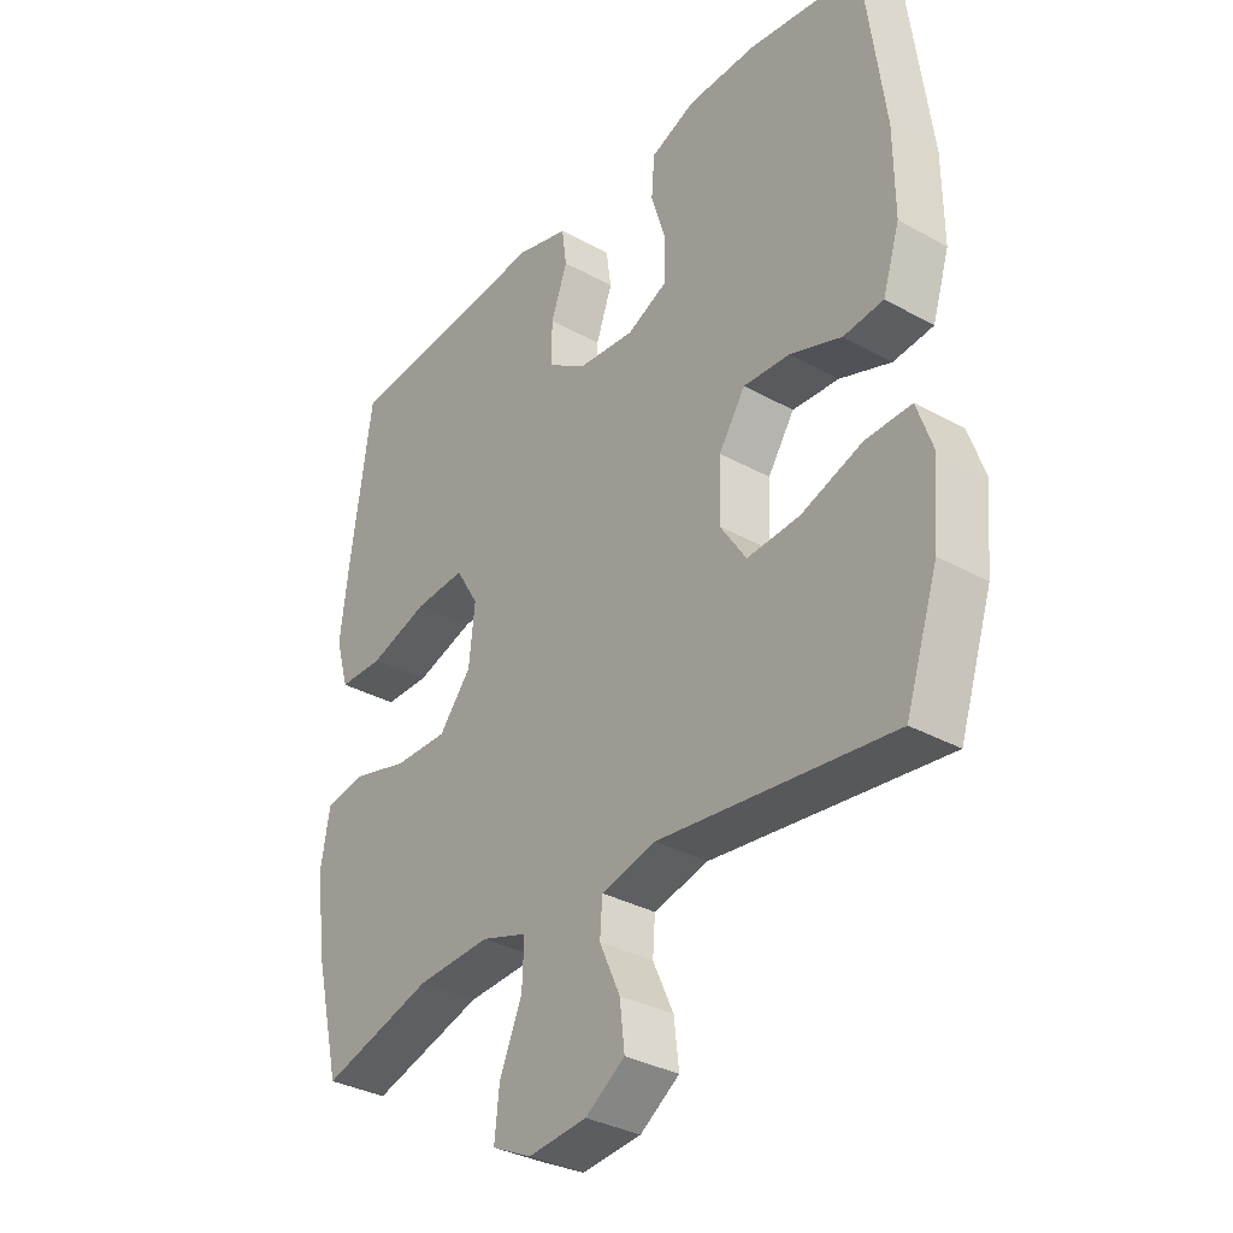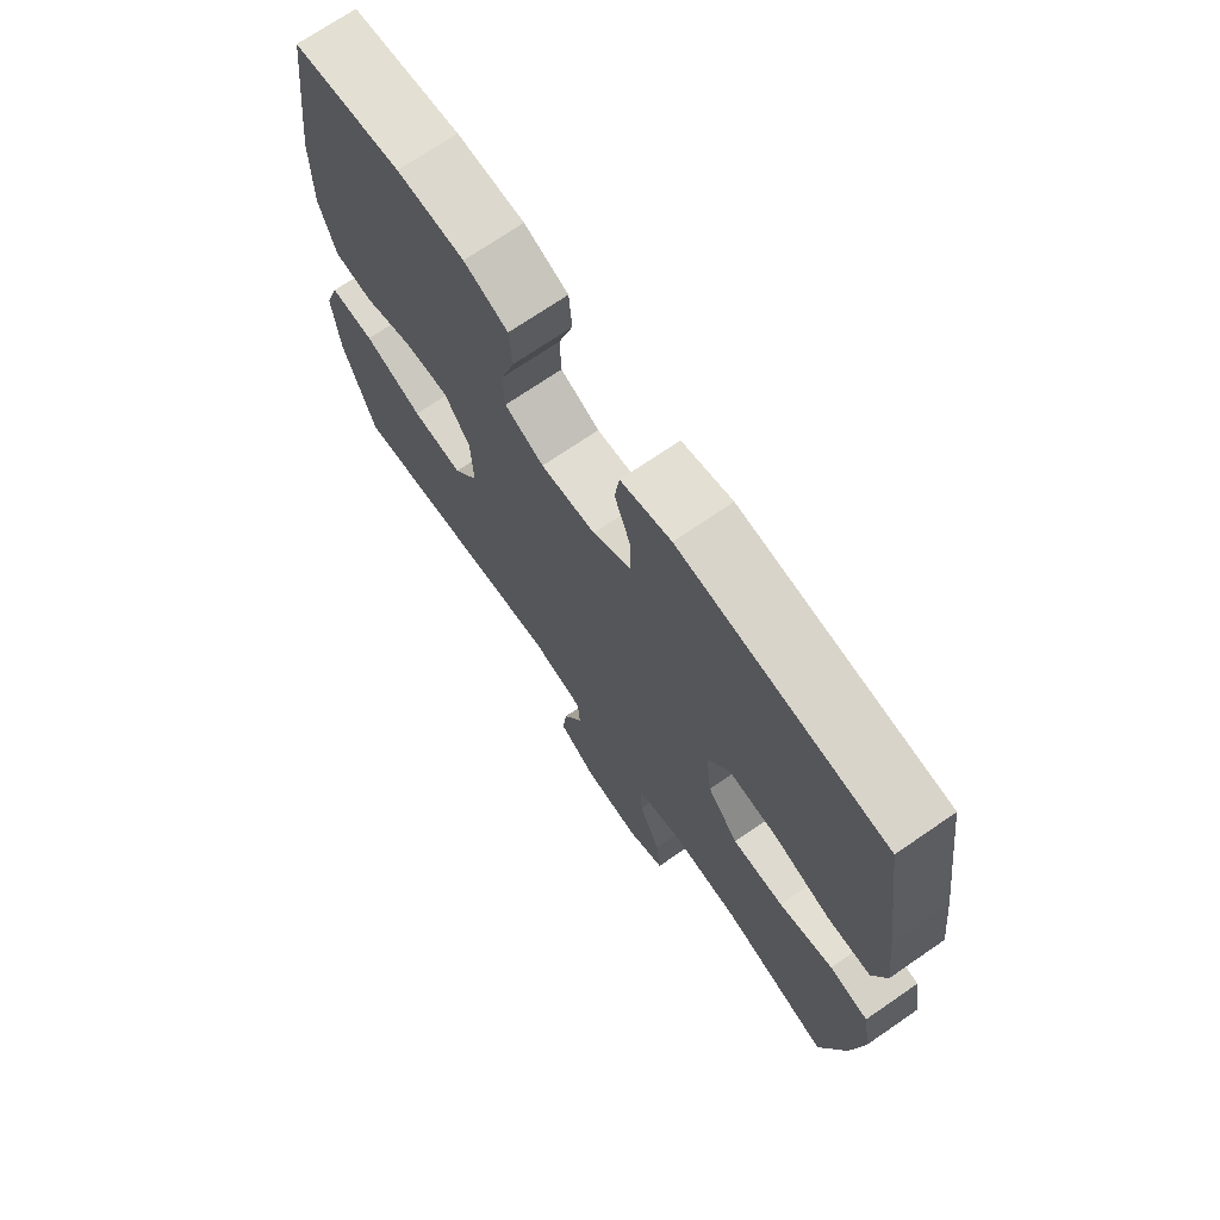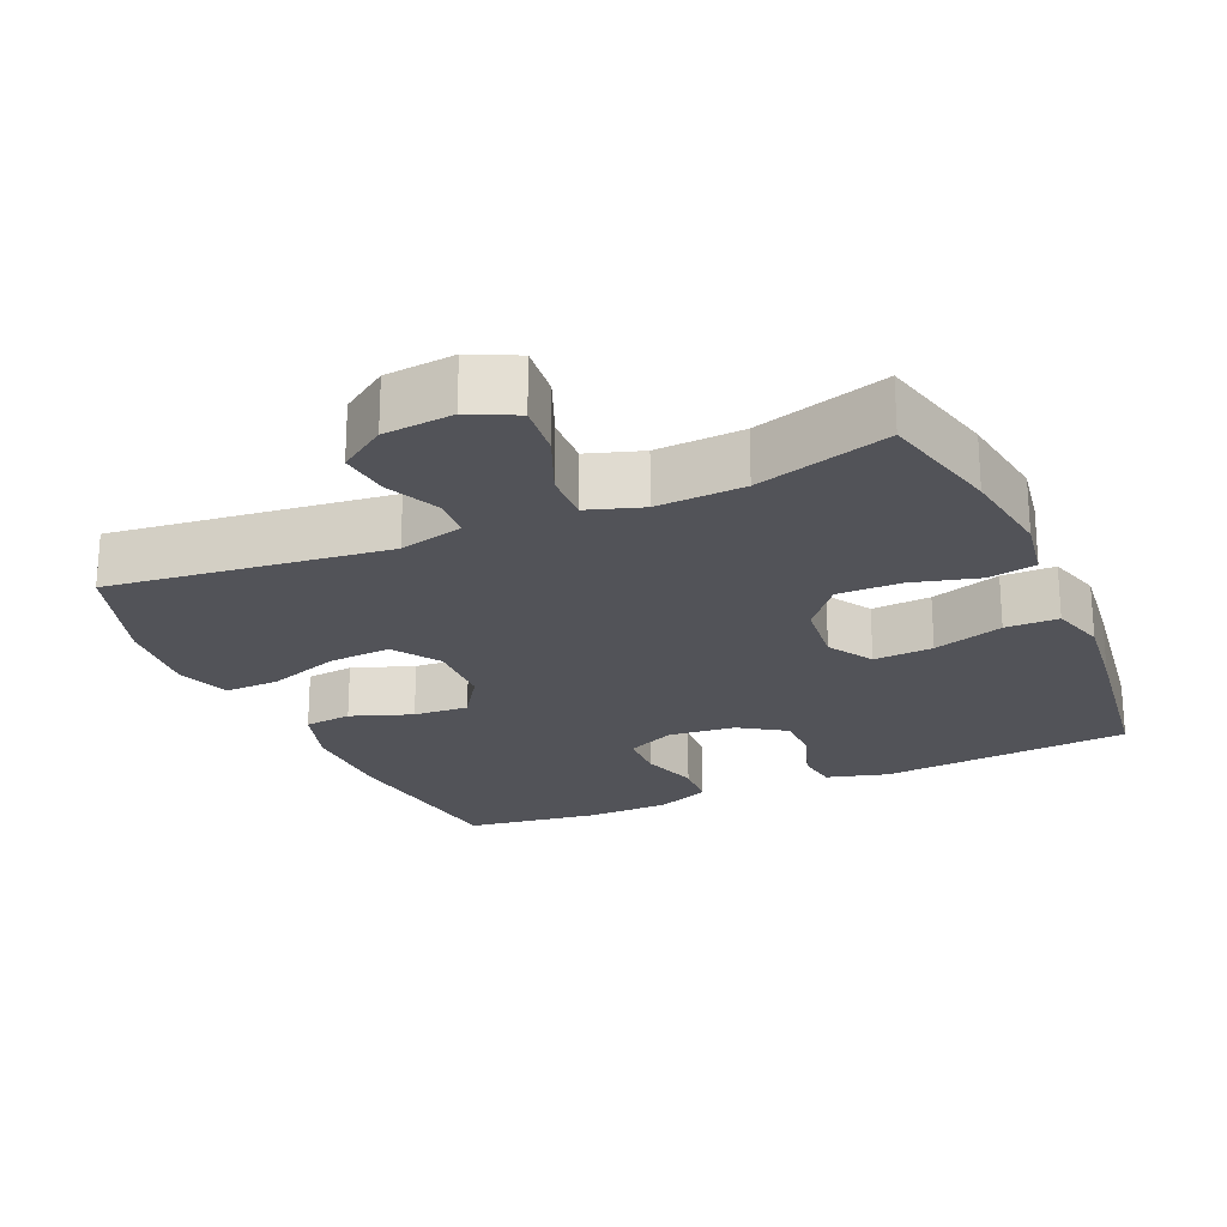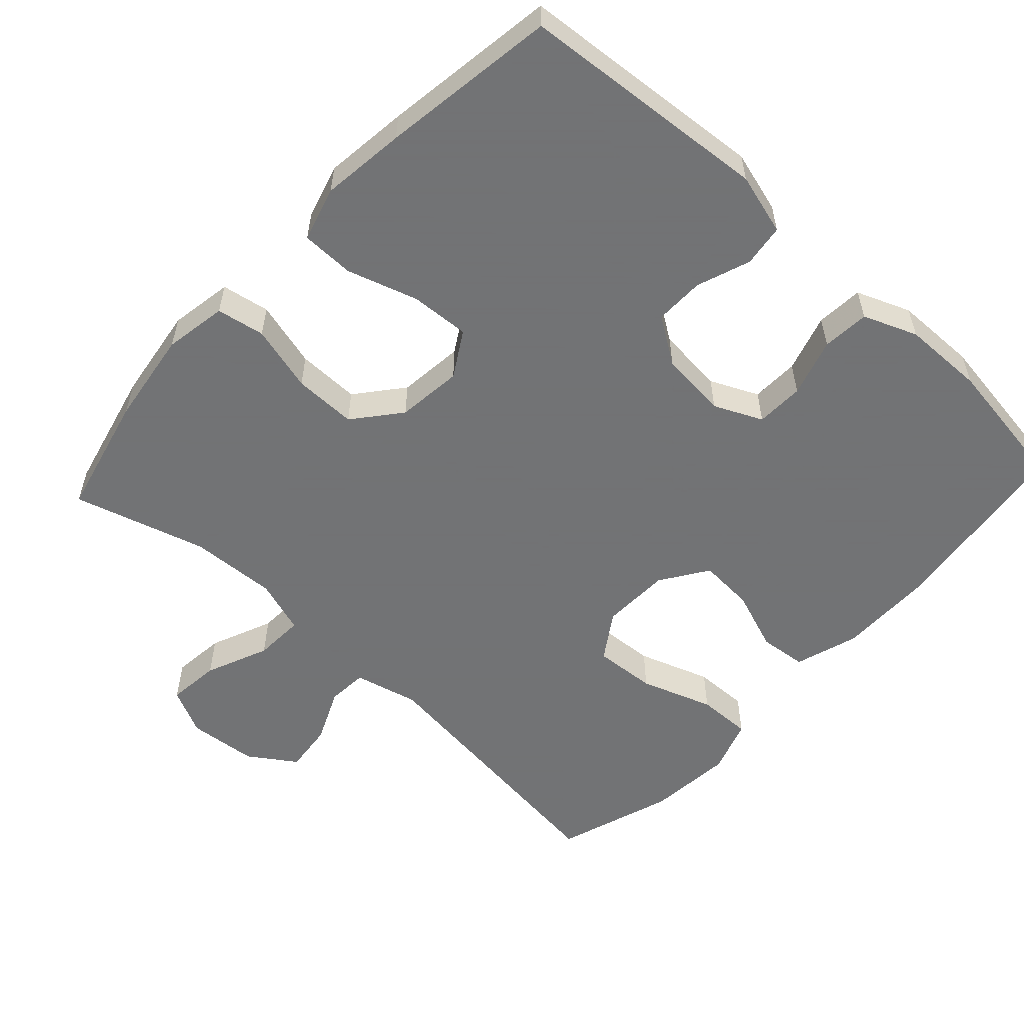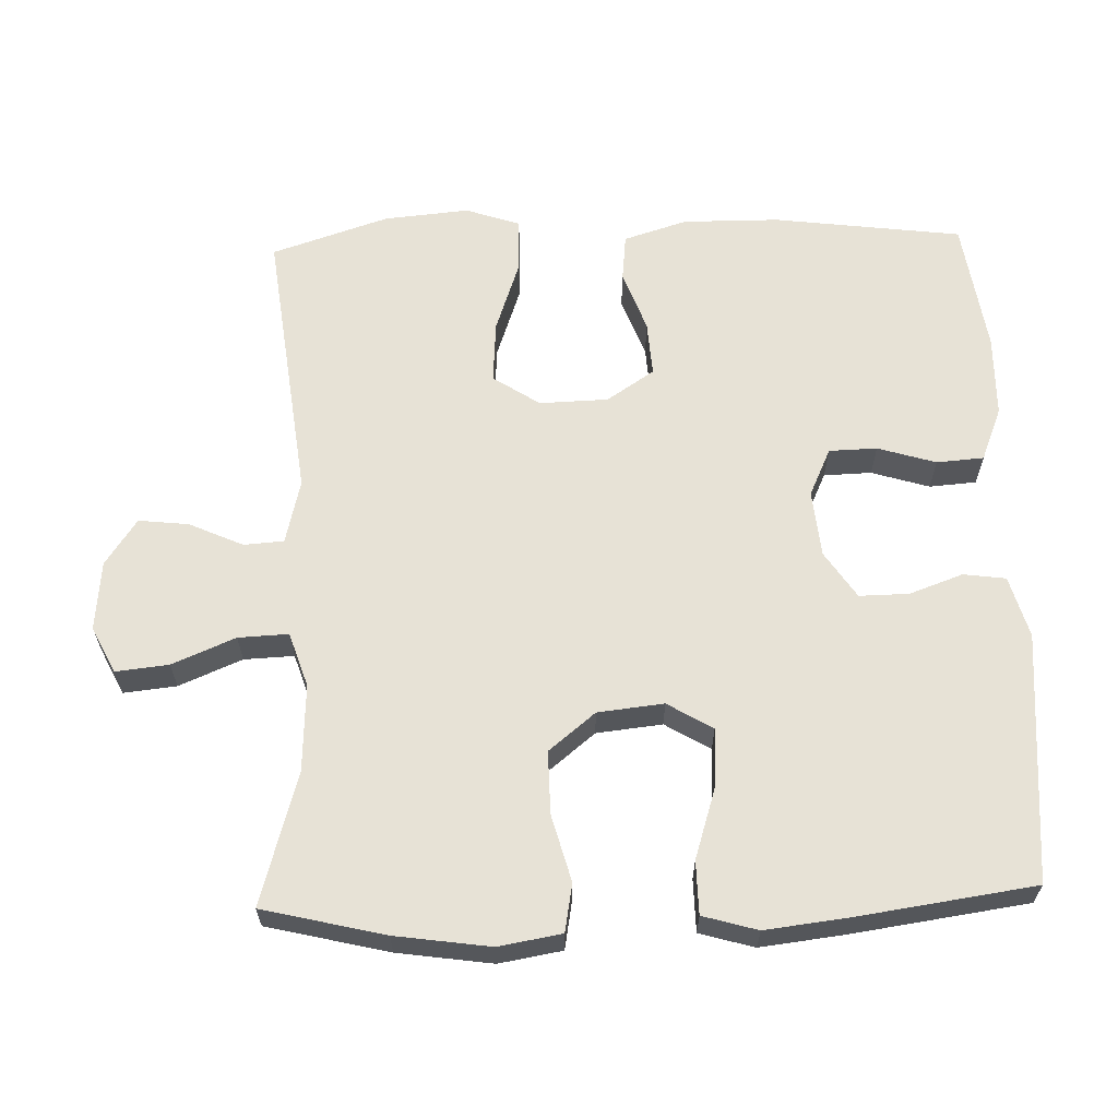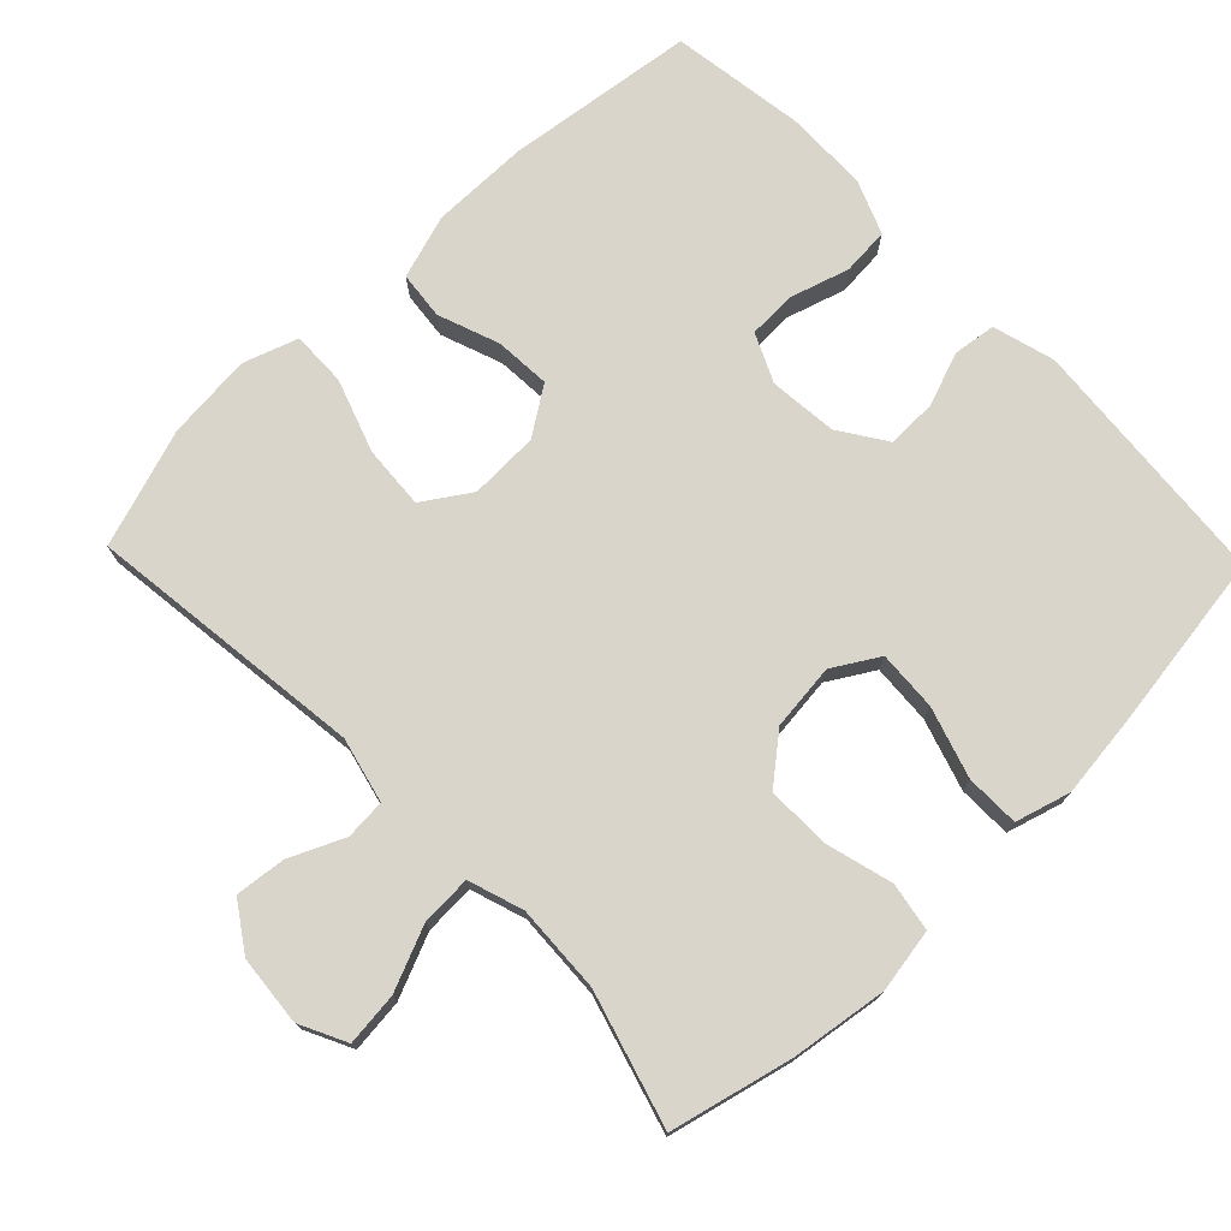
<metadata>
{"format":"obj","ext":"obj","renderer":"f3d","projection":"perspective","resolution":1024,"background":"white","views":[{"elev":-33.6,"azim":52.8,"up":"+Z"},{"elev":71.4,"azim":-124.5,"up":"+Z"},{"elev":-22.7,"azim":-156.1,"up":"+Y"},{"elev":-55.7,"azim":-42.7,"up":"+Y"},{"elev":62.9,"azim":-91.8,"up":"+Y"},{"elev":74.7,"azim":-134.0,"up":"+Y"}]}
</metadata>
<code>
v -0.5 0.07 -0.5
v -0.541 0.07 -0.33
v -0.56 0.07 -0.198
v -0.545 0.07 -0.11
v -0.478 0.07 -0.098
v -0.385 0.07 -0.123
v -0.297 0.07 -0.124
v -0.244 0.07 -0.059
v -0.234 0.07 0.033
v -0.272 0.07 0.096
v -0.355 0.07 0.091
v -0.453 0.07 0.06
v -0.527 0.07 0.061
v -0.549 0.07 0.137
v -0.535 0.07 0.255
v -0.5 0.07 0.5
v -0.15 0.07 0.529
v -0.064 0.07 0.505
v -0.056 0.07 0.446
v -0.083 0.07 0.371
v -0.084 0.07 0.302
v -0.019 0.07 0.259
v 0.075 0.07 0.25
v 0.142 0.07 0.281
v 0.144 0.07 0.348
v 0.119 0.07 0.429
v 0.124 0.07 0.495
v 0.199 0.07 0.525
v 0.314 0.07 0.527
v 0.5 0.07 0.5
v 0.534 0.07 0.237
v 0.535 0.07 0.102
v 0.507 0.07 0.013
v 0.441 0.07 0.006
v 0.356 0.07 0.037
v 0.279 0.07 0.042
v 0.235 0.07 -0.024
v 0.232 0.07 -0.12
v 0.275 0.07 -0.185
v 0.362 0.07 -0.179
v 0.463 0.07 -0.144
v 0.539 0.07 -0.142
v 0.565 0.07 -0.218
v 0.554 0.07 -0.337
v 0.5 0.07 -0.5
v 0.114 0.07 -0.453
v 0.024 0.07 -0.475
v 0.02 0.07 -0.531
v 0.054 0.07 -0.606
v 0.062 0.07 -0.676
v -0.003 0.07 -0.72
v -0.1 0.07 -0.729
v -0.165 0.07 -0.697
v -0.157 0.07 -0.623
v -0.12 0.07 -0.535
v -0.117 0.07 -0.465
v -0.193 0.07 -0.44
v -0.315 0.07 -0.446
v -0.5 0 -0.5
v -0.541 0 -0.33
v -0.56 0 -0.198
v -0.545 0 -0.11
v -0.478 0 -0.098
v -0.385 0 -0.123
v -0.297 0 -0.124
v -0.244 0 -0.059
v -0.234 0 0.033
v -0.272 0 0.096
v -0.355 0 0.091
v -0.453 0 0.06
v -0.527 0 0.061
v -0.549 0 0.137
v -0.535 0 0.255
v -0.5 0 0.5
v -0.15 0 0.529
v -0.064 0 0.505
v -0.056 0 0.446
v -0.083 0 0.371
v -0.084 0 0.302
v -0.019 0 0.259
v 0.075 0 0.25
v 0.142 0 0.281
v 0.144 0 0.348
v 0.119 0 0.429
v 0.124 0 0.495
v 0.199 0 0.525
v 0.314 0 0.527
v 0.5 0 0.5
v 0.534 0 0.237
v 0.535 0 0.102
v 0.507 0 0.013
v 0.441 0 0.006
v 0.356 0 0.037
v 0.279 0 0.042
v 0.235 0 -0.024
v 0.232 0 -0.12
v 0.275 0 -0.185
v 0.362 0 -0.179
v 0.463 0 -0.144
v 0.539 0 -0.142
v 0.565 0 -0.218
v 0.554 0 -0.337
v 0.5 0 -0.5
v 0.114 0 -0.453
v 0.024 0 -0.475
v 0.02 0 -0.531
v 0.054 0 -0.606
v 0.062 0 -0.676
v -0.003 0 -0.72
v -0.1 0 -0.729
v -0.165 0 -0.697
v -0.157 0 -0.623
v -0.12 0 -0.535
v -0.117 0 -0.465
v -0.193 0 -0.44
v -0.315 0 -0.446
f 53 54 55
f 52 53 55
f 51 52 55
f 50 51 55
f 49 50 55
f 48 49 55
f 47 48 55 56
f 46 47 56 57
f 44 45 46
f 43 44 46
f 42 43 46
f 41 42 46
f 40 41 46
f 39 40 46 57
f 33 34 35
f 32 33 35
f 31 32 35
f 30 31 35
f 29 30 35
f 28 29 35
f 27 28 35
f 26 27 35
f 25 26 35
f 24 25 35 36
f 23 24 36 37
f 18 19 20
f 17 18 20
f 16 17 20
f 15 16 20
f 14 15 20
f 13 14 20
f 12 13 20
f 11 12 20
f 10 11 20 21
f 9 10 21 22
f 4 5 6
f 3 4 6
f 2 3 6
f 1 2 6
f 58 1 6
f 58 6 7
f 58 7 8
f 57 58 8
f 39 57 8
f 38 39 8
f 23 37 38
f 22 23 38
f 9 22 38
f 8 9 38
f 113 112 111
f 113 111 110
f 113 110 109
f 113 109 108
f 113 108 107
f 113 107 106
f 114 113 106 105
f 115 114 105 104
f 104 103 102
f 104 102 101
f 104 101 100
f 104 100 99
f 104 99 98
f 115 104 98 97
f 93 92 91
f 93 91 90
f 93 90 89
f 93 89 88
f 93 88 87
f 93 87 86
f 93 86 85
f 93 85 84
f 93 84 83
f 94 93 83 82
f 95 94 82 81
f 78 77 76
f 78 76 75
f 78 75 74
f 78 74 73
f 78 73 72
f 78 72 71
f 78 71 70
f 78 70 69
f 79 78 69 68
f 80 79 68 67
f 64 63 62
f 64 62 61
f 64 61 60
f 64 60 59
f 64 59 116
f 65 64 116
f 66 65 116
f 66 116 115
f 66 115 97
f 66 97 96
f 96 95 81
f 96 81 80
f 96 80 67
f 96 67 66
f 1 59 60 2
f 2 60 61 3
f 3 61 62 4
f 4 62 63 5
f 5 63 64 6
f 6 64 65 7
f 7 65 66 8
f 8 66 67 9
f 9 67 68 10
f 10 68 69 11
f 11 69 70 12
f 12 70 71 13
f 13 71 72 14
f 14 72 73 15
f 15 73 74 16
f 16 74 75 17
f 17 75 76 18
f 18 76 77 19
f 19 77 78 20
f 20 78 79 21
f 21 79 80 22
f 22 80 81 23
f 23 81 82 24
f 24 82 83 25
f 25 83 84 26
f 26 84 85 27
f 27 85 86 28
f 28 86 87 29
f 29 87 88 30
f 30 88 89 31
f 31 89 90 32
f 32 90 91 33
f 33 91 92 34
f 34 92 93 35
f 35 93 94 36
f 36 94 95 37
f 37 95 96 38
f 38 96 97 39
f 39 97 98 40
f 40 98 99 41
f 41 99 100 42
f 42 100 101 43
f 43 101 102 44
f 44 102 103 45
f 45 103 104 46
f 46 104 105 47
f 47 105 106 48
f 48 106 107 49
f 49 107 108 50
f 50 108 109 51
f 51 109 110 52
f 52 110 111 53
f 53 111 112 54
f 54 112 113 55
f 55 113 114 56
f 56 114 115 57
f 57 115 116 58
f 58 116 59 1

</code>
